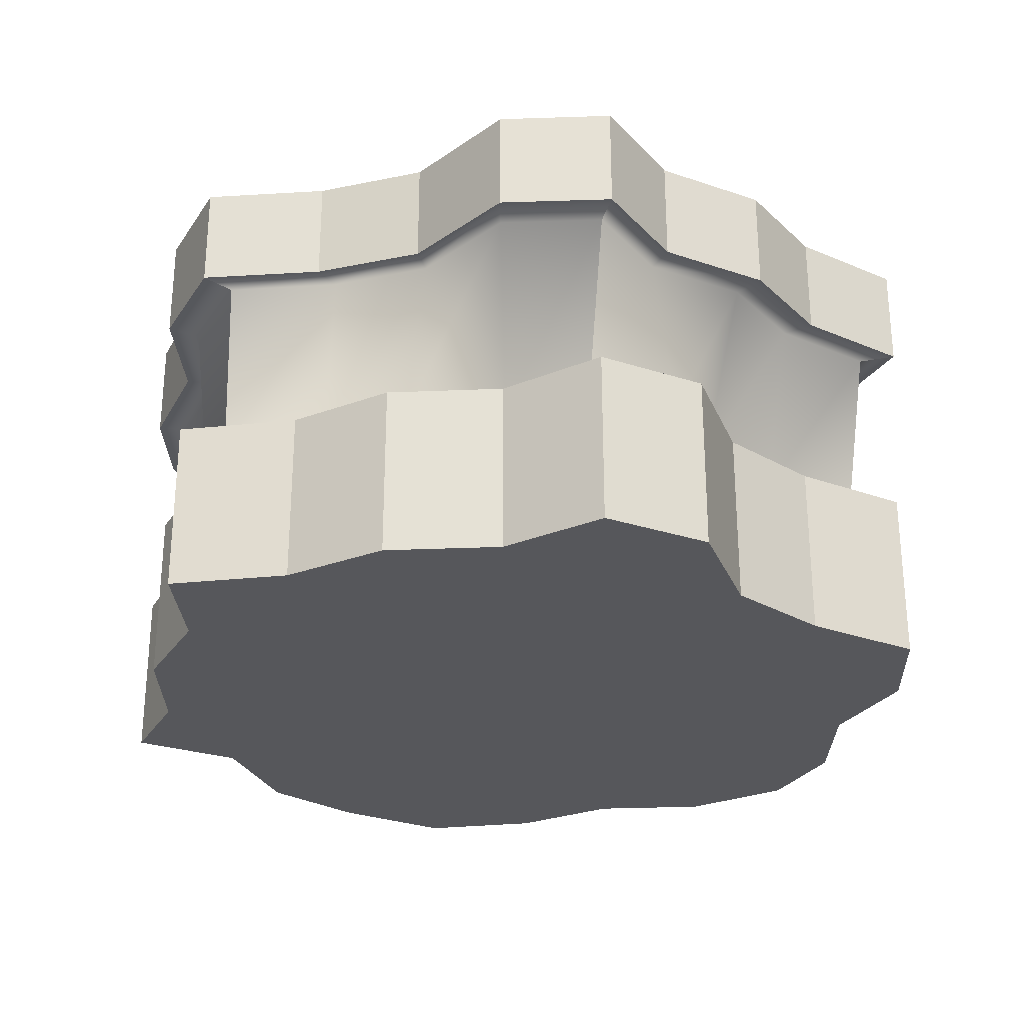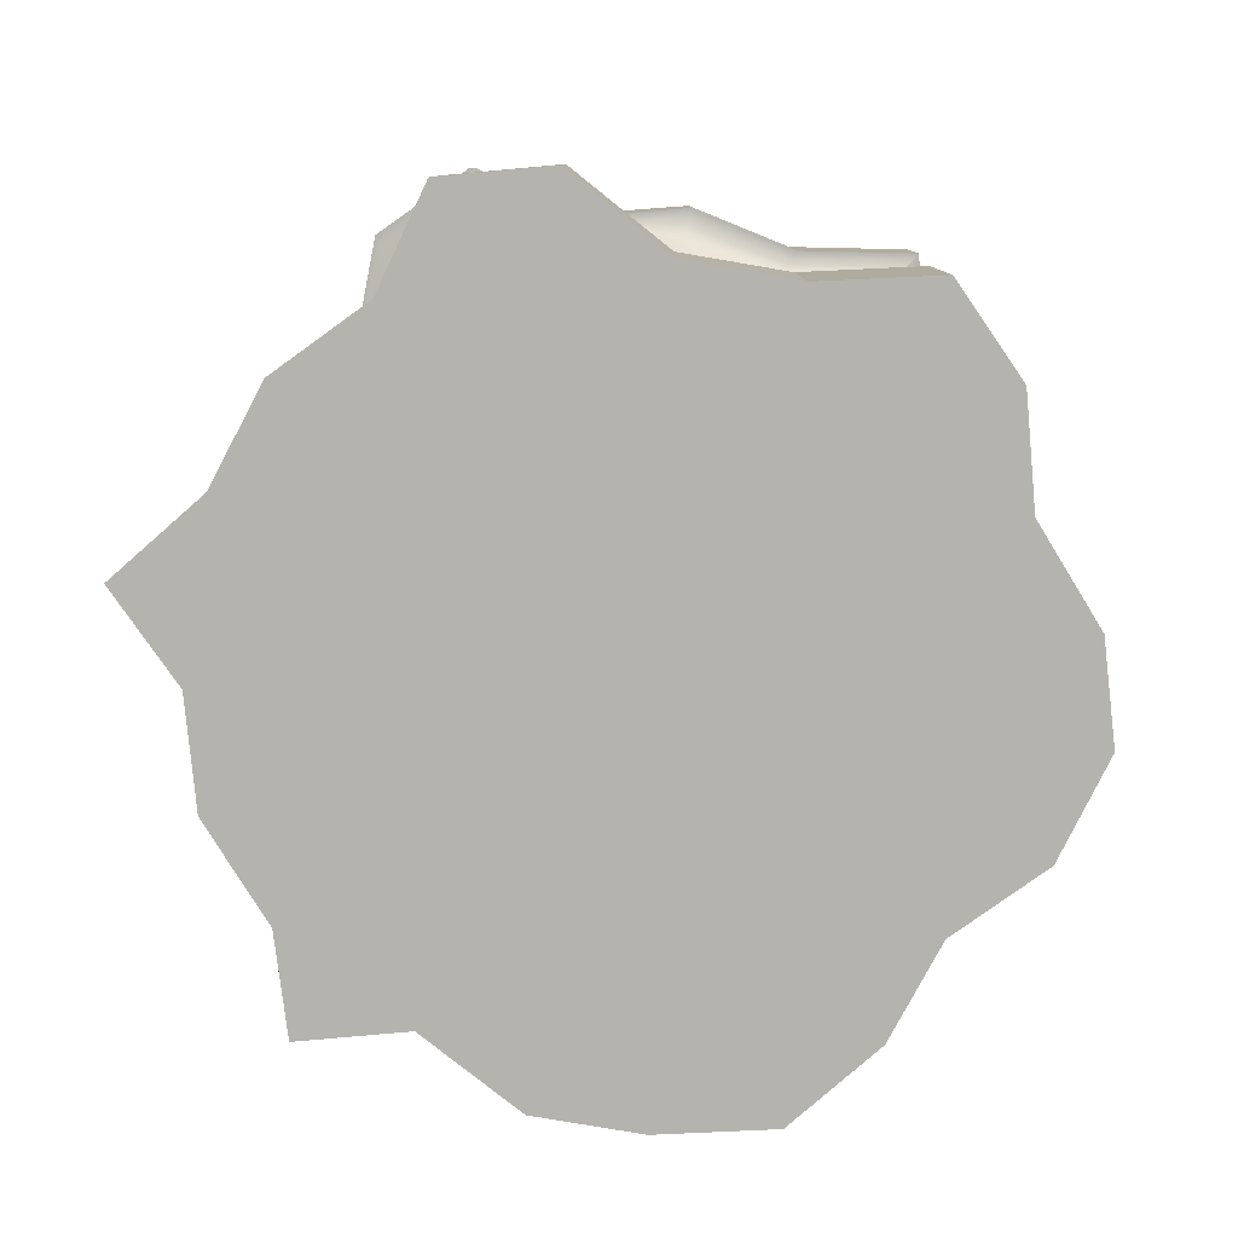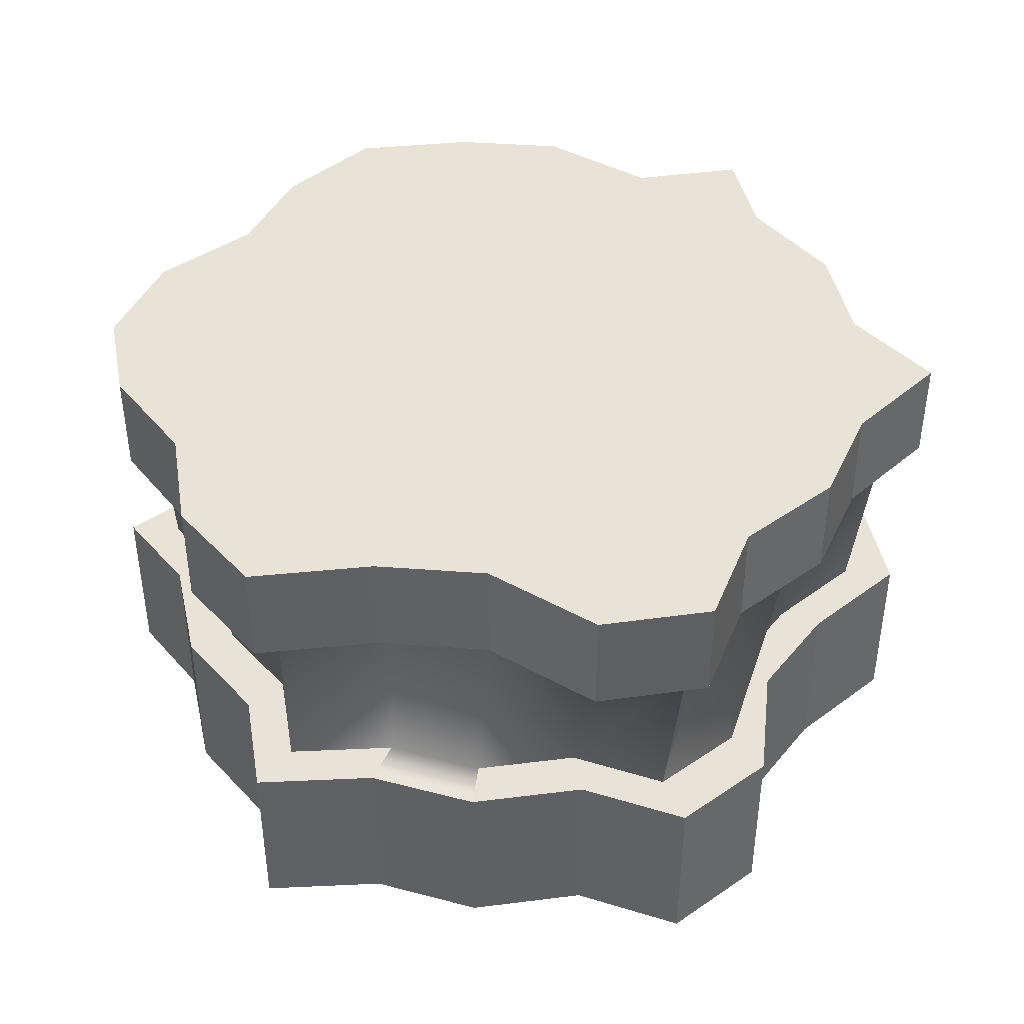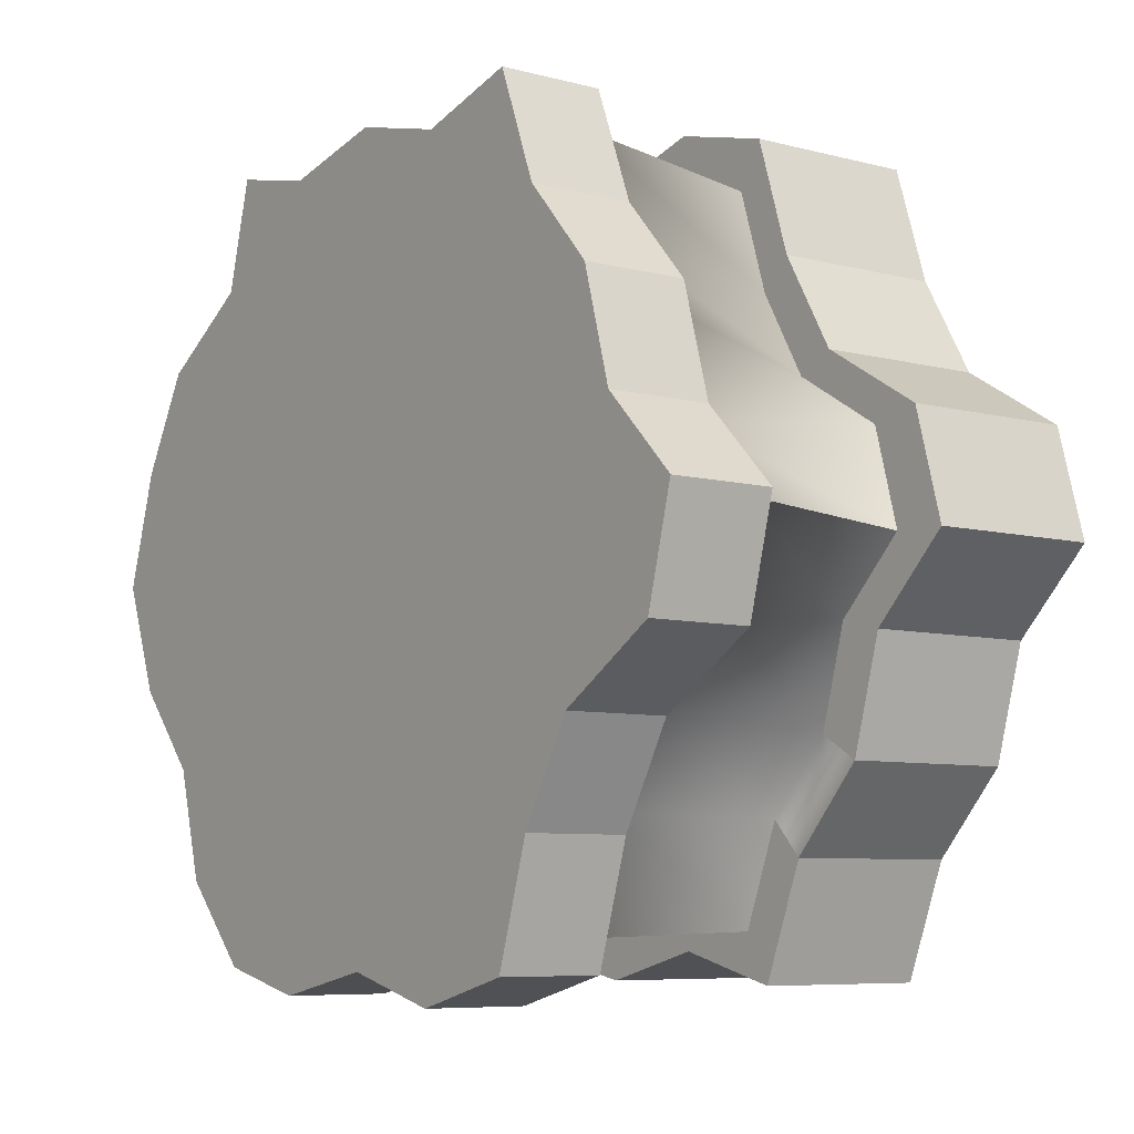
<metadata>
{"format":"obj","ext":"obj","renderer":"f3d","projection":"perspective","resolution":1024,"background":"white","views":[{"elev":-27.2,"azim":-102.0,"up":"+Y"},{"elev":-79.9,"azim":-70.0,"up":"+Y"},{"elev":41.4,"azim":-114.4,"up":"+Y"},{"elev":-7.4,"azim":-126.5,"up":"+Z"}]}
</metadata>
<code>
g Map_Tile19
v -6.104e-05 9.9 -1.137e-13
v 28.24 9.9 50.95
v 14.89 9.9 47.82
v 31.99 9.9 36.85
v 45.91 9.9 28.37
v 53.05 9.9 15.83
v 57.75 9.9 0.7964
v 52.12 9.9 -13.62
v 42.52 9.9 -24.28
v 38.46 9.9 -38.69
v 28.24 9.9 -49.36
v 14.89 9.9 -52.48
v -0.3113 9.9 -49.36
v -14.59 9.9 -53.11
v -28.87 9.9 -49.36
v -33.61 9.9 -34.16
v -40.75 9.9 -21.62
v -54.67 9.9 -13.15
v -58.42 9.9 0.9553
v -48.2 9.9 11.3
v -44.14 9.9 25.71
v -34.54 9.9 36.38
v -28.87 9.9 50.95
v -14.59 9.9 47.2
v -0.3113 9.9 50.95
v -14.59 9.9 47.2
v -14.59 -3.568 47.2
v -28.87 -3.568 50.95
v -28.87 9.9 50.95
v 31.99 9.9 36.85
v 31.99 -3.568 36.85
v 28.24 -3.568 50.95
v 28.24 9.9 50.95
v 52.12 9.9 -13.62
v 52.12 -3.568 -13.62
v 57.75 -3.568 0.7964
v 57.75 9.9 0.7964
v 14.89 9.9 -52.48
v 14.89 -3.568 -52.48
v 28.24 -3.568 -49.36
v 28.24 9.9 -49.36
v -33.61 9.9 -34.16
v -33.61 -3.568 -34.16
v -28.87 -3.568 -49.36
v -28.87 9.9 -49.36
v -48.2 9.9 11.3
v -48.2 -3.568 11.3
v -58.42 -3.568 0.9553
v -58.42 9.9 0.9553
v -14.59 9.9 -53.11
v -14.59 -3.568 -53.11
v -0.3113 -3.568 -49.36
v -0.3113 9.9 -49.36
v -54.67 9.9 -13.15
v -54.67 -3.568 -13.15
v -40.75 -3.568 -21.62
v -40.75 9.9 -21.62
v 38.46 9.9 -38.69
v 38.46 -3.568 -38.69
v 42.52 -3.568 -24.28
v 42.52 9.9 -24.28
v 53.05 9.9 15.83
v 53.05 -3.568 15.83
v 45.91 -3.568 28.37
v 45.91 9.9 28.37
v 14.89 9.9 47.82
v 14.89 -3.568 47.82
v -0.3113 -3.568 50.95
v -0.3113 9.9 50.95
v -34.54 9.9 36.38
v -34.54 -3.568 36.38
v -44.14 -3.568 25.71
v -44.14 9.9 25.71
v -0.3113 9.9 -49.36
v -0.3113 -3.568 -49.36
v 14.89 -3.568 -52.48
v 14.89 9.9 -52.48
v 28.24 9.9 -49.36
v 28.24 -3.568 -49.36
v 38.46 -3.568 -38.69
v 38.46 9.9 -38.69
v 42.52 9.9 -24.28
v 42.52 -3.568 -24.28
v 52.12 -3.568 -13.62
v 52.12 9.9 -13.62
v -28.87 9.9 -49.36
v -28.87 -3.568 -49.36
v -14.59 -3.568 -53.11
v -14.59 9.9 -53.11
v -40.75 9.9 -21.62
v -40.75 -3.568 -21.62
v -33.61 -3.568 -34.16
v -33.61 9.9 -34.16
v -58.42 9.9 0.9553
v -58.42 -3.568 0.9553
v -54.67 -3.568 -13.15
v -54.67 9.9 -13.15
v -44.14 9.9 25.71
v -44.14 -3.568 25.71
v -48.2 -3.568 11.3
v -48.2 9.9 11.3
v -28.87 9.9 50.95
v -28.87 -3.568 50.95
v -34.54 -3.568 36.38
v -34.54 9.9 36.38
v -0.3113 9.9 50.95
v -0.3113 -3.568 50.95
v -14.59 -3.568 47.2
v -14.59 9.9 47.2
v 28.24 9.9 50.95
v 28.24 -3.568 50.95
v 14.89 -3.568 47.82
v 14.89 9.9 47.82
v 45.91 9.9 28.37
v 45.91 -3.568 28.37
v 31.99 -3.568 36.85
v 31.99 9.9 36.85
v 57.75 9.9 0.7964
v 57.75 -3.568 0.7964
v 53.05 -3.568 15.83
v 53.05 9.9 15.83
v -14.59 -3.568 47.2
v -13.42 -3.568 43.23
v -26.52 -3.568 46.67
v -28.87 -3.568 50.95
v -0.3113 -3.568 50.95
v -0.313 -3.568 46.67
v 14.89 -3.568 47.82
v 13.64 -3.568 43.81
v 28.24 -3.568 50.95
v 25.9 -3.568 46.67
v 31.99 -3.568 36.85
v 25.9 -3.568 46.67
v 29.34 -3.568 33.73
v 45.91 -3.568 28.37
v 42.11 -3.568 25.95
v 53.05 -3.568 15.83
v 48.66 -3.568 14.44
v 57.75 -3.568 0.7964
v 52.98 -3.568 0.6423
v 52.12 -3.568 -13.62
v 52.98 -3.568 0.6423
v 47.82 -3.568 -12.59
v 42.52 -3.568 -24.28
v 47.82 -3.568 -12.59
v 39 -3.568 -22.37
v 38.46 -3.568 -38.69
v 39 -3.568 -22.37
v 35.28 -3.568 -35.6
v 28.24 -3.568 -49.36
v 35.28 -3.568 -35.6
v 25.9 -3.568 -45.39
v 14.89 -3.568 -52.48
v 25.9 -3.568 -45.39
v 13.64 -3.568 -48.26
v -0.3113 -3.568 -49.36
v 13.64 -3.568 -48.26
v -0.313 -3.568 -45.39
v -14.59 -3.568 -53.11
v -13.42 -3.568 -48.83
v -28.87 -3.568 -49.36
v -26.52 -3.568 -45.39
v -33.61 -3.568 -34.16
v -26.52 -3.568 -45.39
v -30.88 -3.568 -31.44
v -40.75 -3.568 -21.62
v -37.43 -3.568 -19.93
v -54.67 -3.568 -13.15
v -50.2 -3.568 -12.15
v -58.42 -3.568 0.9553
v -53.64 -3.568 0.7882
v -48.2 -3.568 11.3
v -53.64 -3.568 0.7882
v -44.26 -3.568 10.28
v -44.14 -3.568 25.71
v -40.54 -3.568 23.51
v -34.54 -3.568 36.38
v -31.72 -3.568 33.3
v -26.52 -3.568 46.67
v -6.104e-05 -50.29 -1.137e-13
v 28.24 -50.29 -50.95
v 14.89 -50.29 -47.82
v 31.99 -50.29 -36.85
v 45.91 -50.29 -28.37
v 53.05 -50.29 -15.83
v 57.75 -50.29 -0.7964
v 52.12 -50.29 13.62
v 42.52 -50.29 24.28
v 38.46 -50.29 38.69
v 28.24 -50.29 49.36
v 14.89 -50.29 52.48
v -0.3113 -50.29 49.36
v -14.59 -50.29 53.11
v -28.87 -50.29 49.36
v -33.61 -50.29 34.16
v -40.75 -50.29 21.62
v -54.67 -50.29 13.15
v -58.42 -50.29 -0.9553
v -48.2 -50.29 -11.3
v -44.14 -50.29 -25.71
v -34.54 -50.29 -36.38
v -28.87 -50.29 -50.95
v -14.59 -50.29 -47.2
v -0.3113 -50.29 -50.95
v -14.59 -50.29 -47.2
v -14.59 -27.71 -47.2
v -28.87 -27.71 -50.95
v -28.87 -50.29 -50.95
v 31.99 -50.29 -36.85
v 31.99 -27.71 -36.85
v 28.24 -27.71 -50.95
v 28.24 -50.29 -50.95
v 52.12 -50.29 13.62
v 52.12 -27.71 13.62
v 57.75 -27.71 -0.7964
v 57.75 -50.29 -0.7964
v 14.89 -50.29 52.48
v 14.89 -27.71 52.48
v 28.24 -27.71 49.36
v 28.24 -50.29 49.36
v -33.61 -50.29 34.16
v -33.61 -27.71 34.16
v -28.87 -27.71 49.36
v -28.87 -50.29 49.36
v -48.2 -50.29 -11.3
v -48.2 -27.71 -11.3
v -58.42 -27.71 -0.9553
v -58.42 -50.29 -0.9553
v -14.59 -50.29 53.11
v -14.59 -27.71 53.11
v -0.3113 -27.71 49.36
v -0.3113 -50.29 49.36
v -54.67 -50.29 13.15
v -54.67 -27.71 13.15
v -40.75 -27.71 21.62
v -40.75 -50.29 21.62
v 38.46 -50.29 38.69
v 38.46 -27.71 38.69
v 42.52 -27.71 24.28
v 42.52 -50.29 24.28
v 53.05 -50.29 -15.83
v 53.05 -27.71 -15.83
v 45.91 -27.71 -28.37
v 45.91 -50.29 -28.37
v 14.89 -50.29 -47.82
v 14.89 -27.71 -47.82
v -0.3113 -27.71 -50.95
v -0.3113 -50.29 -50.95
v -34.54 -50.29 -36.38
v -34.54 -27.71 -36.38
v -44.14 -27.71 -25.71
v -44.14 -50.29 -25.71
v -0.3113 -50.29 49.36
v -0.3113 -27.71 49.36
v 14.89 -27.71 52.48
v 14.89 -50.29 52.48
v 28.24 -50.29 49.36
v 28.24 -27.71 49.36
v 38.46 -27.71 38.69
v 38.46 -50.29 38.69
v 42.52 -50.29 24.28
v 42.52 -27.71 24.28
v 52.12 -27.71 13.62
v 52.12 -50.29 13.62
v -28.87 -50.29 49.36
v -28.87 -27.71 49.36
v -14.59 -27.71 53.11
v -14.59 -50.29 53.11
v -40.75 -50.29 21.62
v -40.75 -27.71 21.62
v -33.61 -27.71 34.16
v -33.61 -50.29 34.16
v -58.42 -50.29 -0.9553
v -58.42 -27.71 -0.9553
v -54.67 -27.71 13.15
v -54.67 -50.29 13.15
v -44.14 -50.29 -25.71
v -44.14 -27.71 -25.71
v -48.2 -27.71 -11.3
v -48.2 -50.29 -11.3
v -28.87 -50.29 -50.95
v -28.87 -27.71 -50.95
v -34.54 -27.71 -36.38
v -34.54 -50.29 -36.38
v -0.3113 -50.29 -50.95
v -0.3113 -27.71 -50.95
v -14.59 -27.71 -47.2
v -14.59 -50.29 -47.2
v 28.24 -50.29 -50.95
v 28.24 -27.71 -50.95
v 14.89 -27.71 -47.82
v 14.89 -50.29 -47.82
v 45.91 -50.29 -28.37
v 45.91 -27.71 -28.37
v 31.99 -27.71 -36.85
v 31.99 -50.29 -36.85
v 57.75 -50.29 -0.7964
v 57.75 -27.71 -0.7964
v 53.05 -27.71 -15.83
v 53.05 -50.29 -15.83
v -14.59 -27.71 -47.2
v -12.89 -27.71 -41.46
v -25.48 -27.71 -44.77
v -28.87 -27.71 -50.95
v -30.47 -27.71 -31.93
v -34.54 -27.71 -36.38
v -0.3113 -27.71 -50.95
v -0.3137 -27.71 -44.77
v 14.89 -27.71 -47.82
v 13.08 -27.71 -42.01
v 28.24 -27.71 -50.95
v 24.85 -27.71 -44.77
v 31.99 -27.71 -36.85
v 28.15 -27.71 -32.34
v 45.91 -27.71 -28.37
v 40.42 -27.71 -24.87
v 53.05 -27.71 -15.83
v 40.42 -27.71 -24.87
v 46.71 -27.71 -13.83
v -30.47 -27.71 -31.93
v -38.93 -27.71 -22.53
v -44.14 -27.71 -25.71
v -38.93 -27.71 -22.53
v -42.51 -27.71 -9.83
v -48.2 -27.71 -11.3
v -51.52 -27.71 -0.7137
v -58.42 -27.71 -0.9553
v -48.21 -27.71 11.71
v -54.67 -27.71 13.15
v -35.95 -27.71 19.18
v -40.75 -27.71 21.62
v -29.66 -27.71 30.23
v -33.61 -27.71 34.16
v -25.48 -27.71 43.62
v -28.87 -27.71 49.36
v -12.89 -27.71 46.93
v -14.59 -27.71 53.11
v -0.3137 -27.71 43.62
v -0.3113 -27.71 49.36
v 13.08 -27.71 46.37
v 14.89 -27.71 52.48
v 24.85 -27.71 43.62
v 28.24 -27.71 49.36
v 33.85 -27.71 34.22
v 38.46 -27.71 38.69
v 37.43 -27.71 21.52
v 42.52 -27.71 24.28
v 45.89 -27.71 12.13
v 52.12 -27.71 13.62
v 50.85 -27.71 -0.5736
v 57.75 -27.71 -0.7964
v 46.71 -27.71 -13.83
v 13.64 -3.568 -48.26
v 13.08 -27.71 -42.01
v 24.85 -27.71 -44.77
v 25.9 -3.568 -45.39
v -0.313 -3.568 -45.39
v -0.3137 -27.71 -44.77
v 13.64 -3.568 -48.26
v -13.42 -3.568 -48.83
v -0.3137 -27.71 -44.77
v -12.89 -27.71 -41.46
v -26.52 -3.568 -45.39
v -25.48 -27.71 -44.77
v 25.9 -3.568 -45.39
v 24.85 -27.71 -44.77
v 28.15 -27.71 -32.34
v 35.28 -3.568 -35.6
v 35.28 -3.568 -35.6
v 28.15 -27.71 -32.34
v 40.42 -27.71 -24.87
v 39 -3.568 -22.37
v 39 -3.568 -22.37
v 40.42 -27.71 -24.87
v 46.71 -27.71 -13.83
v 47.82 -3.568 -12.59
v 47.82 -3.568 -12.59
v 46.71 -27.71 -13.83
v 50.85 -27.71 -0.5736
v 52.98 -3.568 0.6423
v 52.98 -3.568 0.6423
v 50.85 -27.71 -0.5736
v 45.89 -27.71 12.13
v 48.66 -3.568 14.44
v 37.43 -27.71 21.52
v 42.11 -3.568 25.95
v 33.85 -27.71 34.22
v 29.34 -3.568 33.73
v 24.85 -27.71 43.62
v 25.9 -3.568 46.67
v 25.9 -3.568 46.67
v 24.85 -27.71 43.62
v 13.08 -27.71 46.37
v 13.64 -3.568 43.81
v -0.3137 -27.71 43.62
v -0.313 -3.568 46.67
v -12.89 -27.71 46.93
v -13.42 -3.568 43.23
v -25.48 -27.71 43.62
v -26.52 -3.568 46.67
v -26.52 -3.568 46.67
v -25.48 -27.71 43.62
v -29.66 -27.71 30.23
v -31.72 -3.568 33.3
v -35.95 -27.71 19.18
v -40.54 -3.568 23.51
v -48.21 -27.71 11.71
v -44.26 -3.568 10.28
v -51.52 -27.71 -0.7137
v -53.64 -3.568 0.7882
v -53.64 -3.568 0.7882
v -51.52 -27.71 -0.7137
v -42.51 -27.71 -9.83
v -50.2 -3.568 -12.15
v -38.93 -27.71 -22.53
v -37.43 -3.568 -19.93
v -30.47 -27.71 -31.93
v -30.88 -3.568 -31.44
v -25.48 -27.71 -44.77
v -26.52 -3.568 -45.39
g Map_Tile19_0
f 3 2 1
f 4 1 2
f 4 5 1
f 5 6 1
f 6 7 1
f 8 1 7
f 8 9 1
f 9 10 1
f 10 11 1
f 12 1 11
f 12 13 1
f 13 14 1
f 14 15 1
f 16 1 15
f 16 17 1
f 17 18 1
f 18 19 1
f 20 1 19
f 20 21 1
f 21 22 1
f 22 23 1
f 24 1 23
f 24 25 1
f 25 3 1
f 28 27 26
f 29 28 26
f 32 31 30
f 33 32 30
f 36 35 34
f 37 36 34
f 40 39 38
f 41 40 38
f 44 43 42
f 45 44 42
f 48 47 46
f 49 48 46
f 52 51 50
f 53 52 50
f 56 55 54
f 57 56 54
f 60 59 58
f 61 60 58
f 64 63 62
f 65 64 62
f 68 67 66
f 69 68 66
f 72 71 70
f 73 72 70
f 76 75 74
f 77 76 74
f 80 79 78
f 81 80 78
f 84 83 82
f 85 84 82
f 88 87 86
f 89 88 86
f 92 91 90
f 93 92 90
f 96 95 94
f 97 96 94
f 100 99 98
f 101 100 98
f 104 103 102
f 105 104 102
f 108 107 106
f 109 108 106
f 112 111 110
f 113 112 110
f 116 115 114
f 117 116 114
f 120 119 118
f 121 120 118
f 124 123 122
f 125 124 122
f 122 123 126
f 123 127 126
f 126 127 128
f 127 129 128
f 128 129 130
f 129 131 130
f 130 133 132
f 133 134 132
f 132 134 135
f 134 136 135
f 135 136 137
f 136 138 137
f 137 138 139
f 138 140 139
f 139 142 141
f 142 143 141
f 141 145 144
f 145 146 144
f 144 148 147
f 148 149 147
f 147 151 150
f 151 152 150
f 150 154 153
f 154 155 153
f 153 157 156
f 157 158 156
f 156 158 159
f 158 160 159
f 159 160 161
f 160 162 161
f 161 164 163
f 164 165 163
f 163 165 166
f 165 167 166
f 166 167 168
f 167 169 168
f 168 169 170
f 169 171 170
f 170 173 172
f 173 174 172
f 172 174 175
f 174 176 175
f 175 176 177
f 176 178 177
f 177 178 125
f 178 179 125
g Map_Tile19_1
f 182 181 180
f 183 180 181
f 183 184 180
f 184 185 180
f 185 186 180
f 187 180 186
f 187 188 180
f 188 189 180
f 189 190 180
f 191 180 190
f 191 192 180
f 192 193 180
f 193 194 180
f 195 180 194
f 195 196 180
f 196 197 180
f 197 198 180
f 199 180 198
f 199 200 180
f 200 201 180
f 201 202 180
f 203 180 202
f 203 204 180
f 204 182 180
f 207 206 205
f 208 207 205
f 211 210 209
f 212 211 209
f 215 214 213
f 216 215 213
f 219 218 217
f 220 219 217
f 223 222 221
f 224 223 221
f 227 226 225
f 228 227 225
f 231 230 229
f 232 231 229
f 235 234 233
f 236 235 233
f 239 238 237
f 240 239 237
f 243 242 241
f 244 243 241
f 247 246 245
f 248 247 245
f 251 250 249
f 252 251 249
f 255 254 253
f 256 255 253
f 259 258 257
f 260 259 257
f 263 262 261
f 264 263 261
f 267 266 265
f 268 267 265
f 271 270 269
f 272 271 269
f 275 274 273
f 276 275 273
f 279 278 277
f 280 279 277
f 283 282 281
f 284 283 281
f 287 286 285
f 288 287 285
f 291 290 289
f 292 291 289
f 295 294 293
f 296 295 293
f 299 298 297
f 300 299 297
f 303 302 301
f 304 303 301
f 305 303 304
f 306 305 304
f 301 302 307
f 302 308 307
f 307 308 309
f 308 310 309
f 309 310 311
f 310 312 311
f 311 312 313
f 312 314 313
f 313 314 315
f 314 316 315
f 315 318 317
f 318 319 317
f 321 320 306
f 322 321 306
f 324 323 322
f 325 324 322
f 326 324 325
f 327 326 325
f 328 326 327
f 329 328 327
f 330 328 329
f 331 330 329
f 332 330 331
f 333 332 331
f 334 332 333
f 335 334 333
f 336 334 335
f 337 336 335
f 338 336 337
f 339 338 337
f 340 338 339
f 341 340 339
f 342 340 341
f 343 342 341
f 344 342 343
f 345 344 343
f 346 344 345
f 347 346 345
f 348 346 347
f 349 348 347
f 350 348 349
f 351 350 349
f 352 350 351
f 317 352 351
f 355 354 353
f 356 355 353
f 354 358 357
f 359 354 357
f 357 361 360
f 361 362 360
f 360 362 363
f 362 364 363
f 367 366 365
f 368 367 365
f 371 370 369
f 372 371 369
f 375 374 373
f 376 375 373
f 379 378 377
f 380 379 377
f 383 382 381
f 384 383 381
f 385 383 384
f 386 385 384
f 387 385 386
f 388 387 386
f 389 387 388
f 390 389 388
f 393 392 391
f 394 393 391
f 395 393 394
f 396 395 394
f 397 395 396
f 398 397 396
f 399 397 398
f 400 399 398
f 403 402 401
f 404 403 401
f 405 403 404
f 406 405 404
f 407 405 406
f 408 407 406
f 409 407 408
f 410 409 408
f 413 412 411
f 414 413 411
f 415 413 414
f 416 415 414
f 417 415 416
f 418 417 416
f 419 417 418
f 420 419 418

</code>
